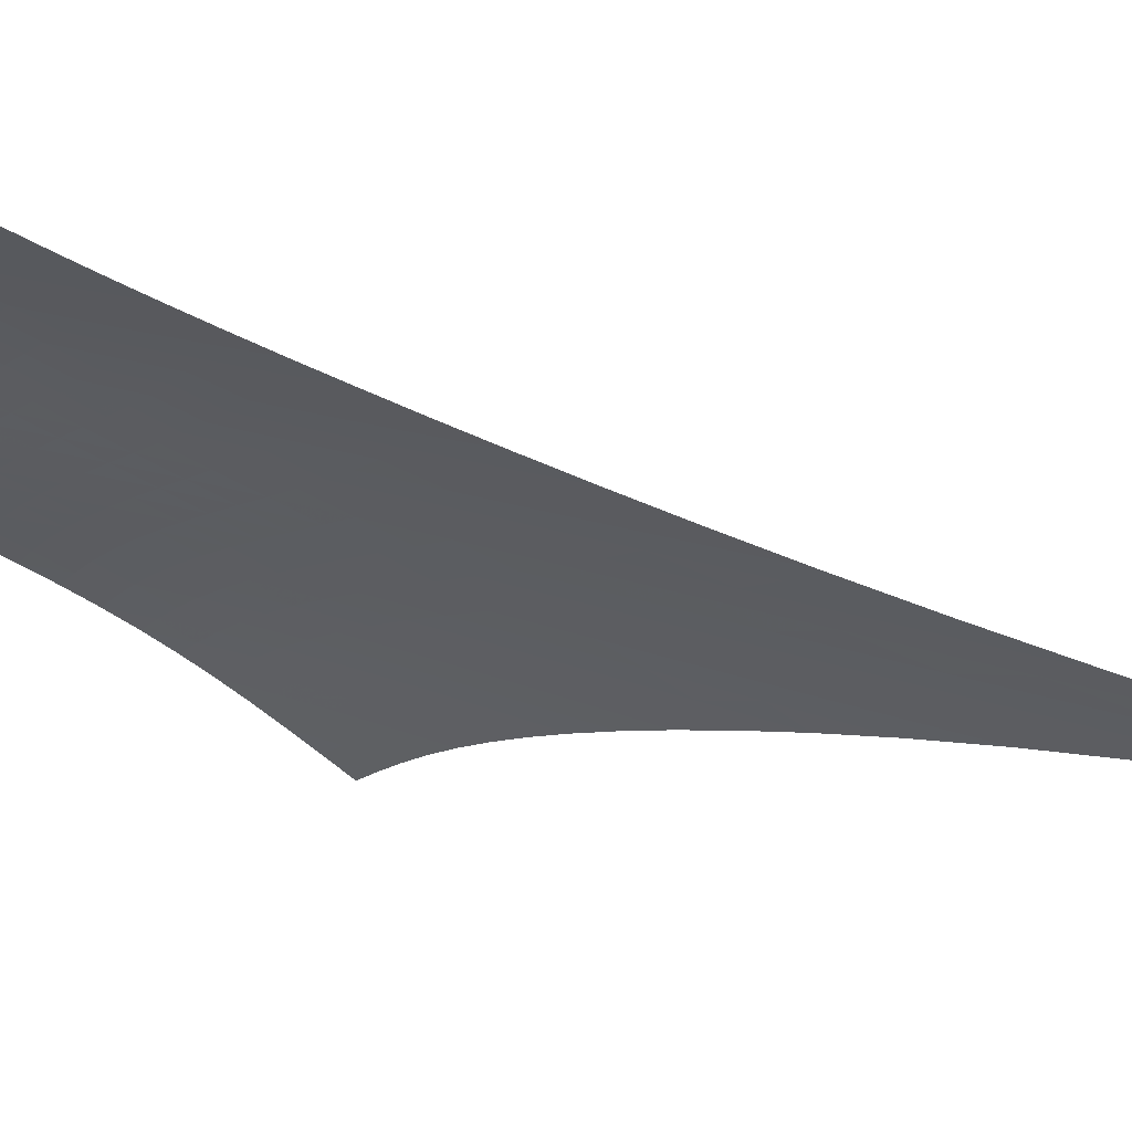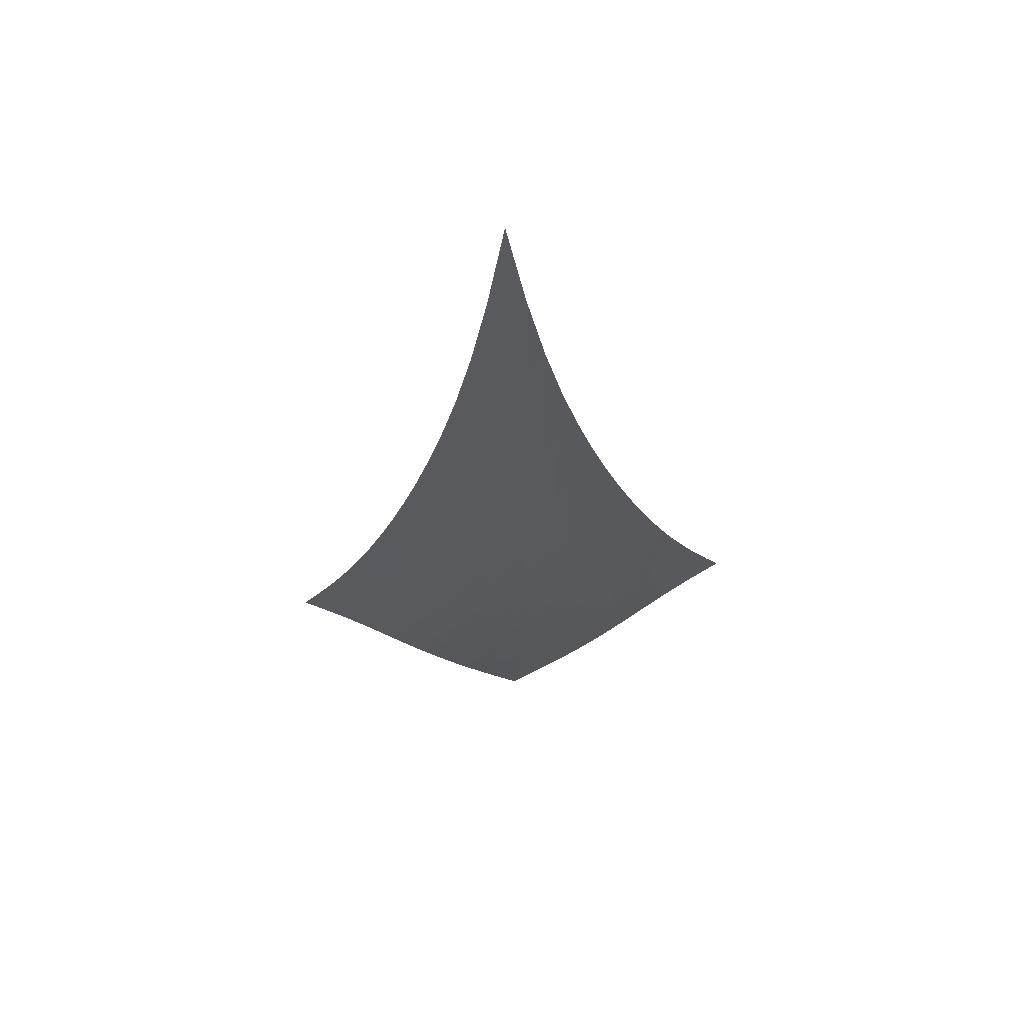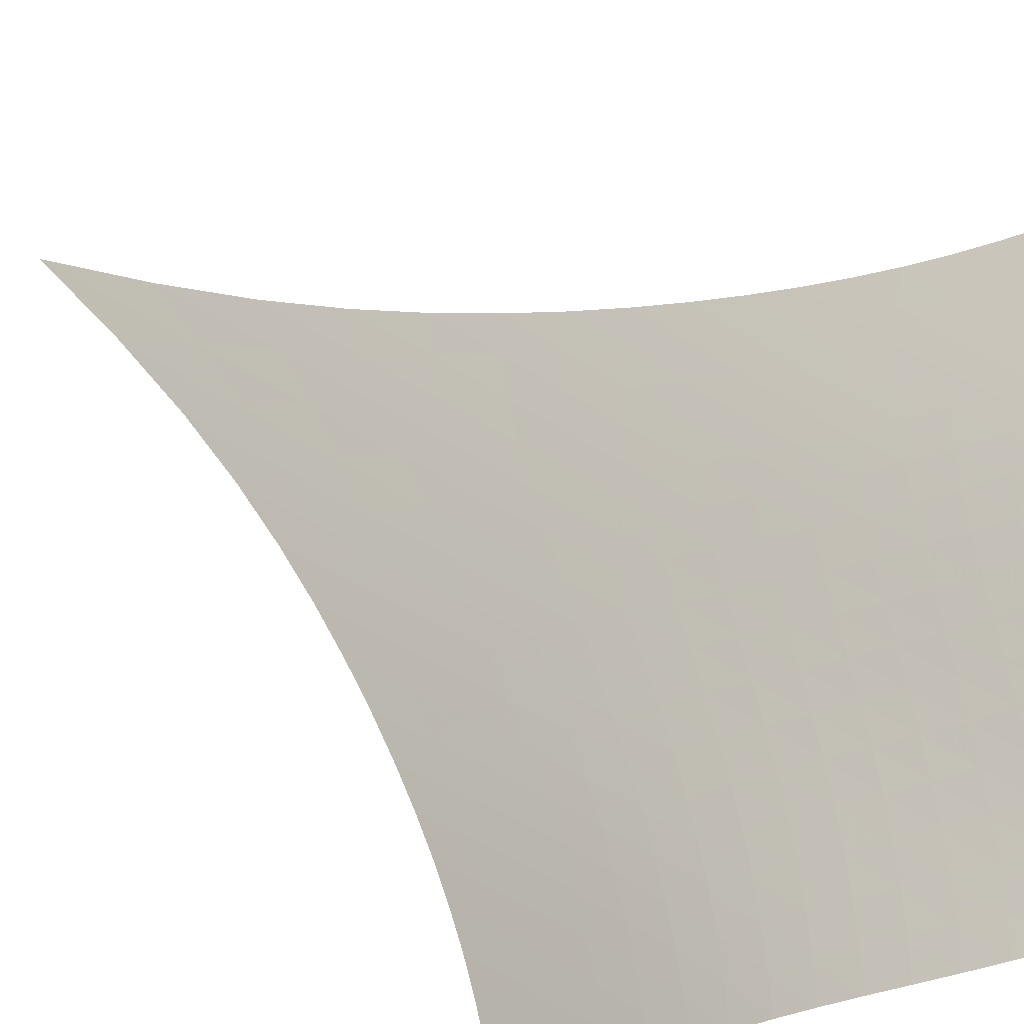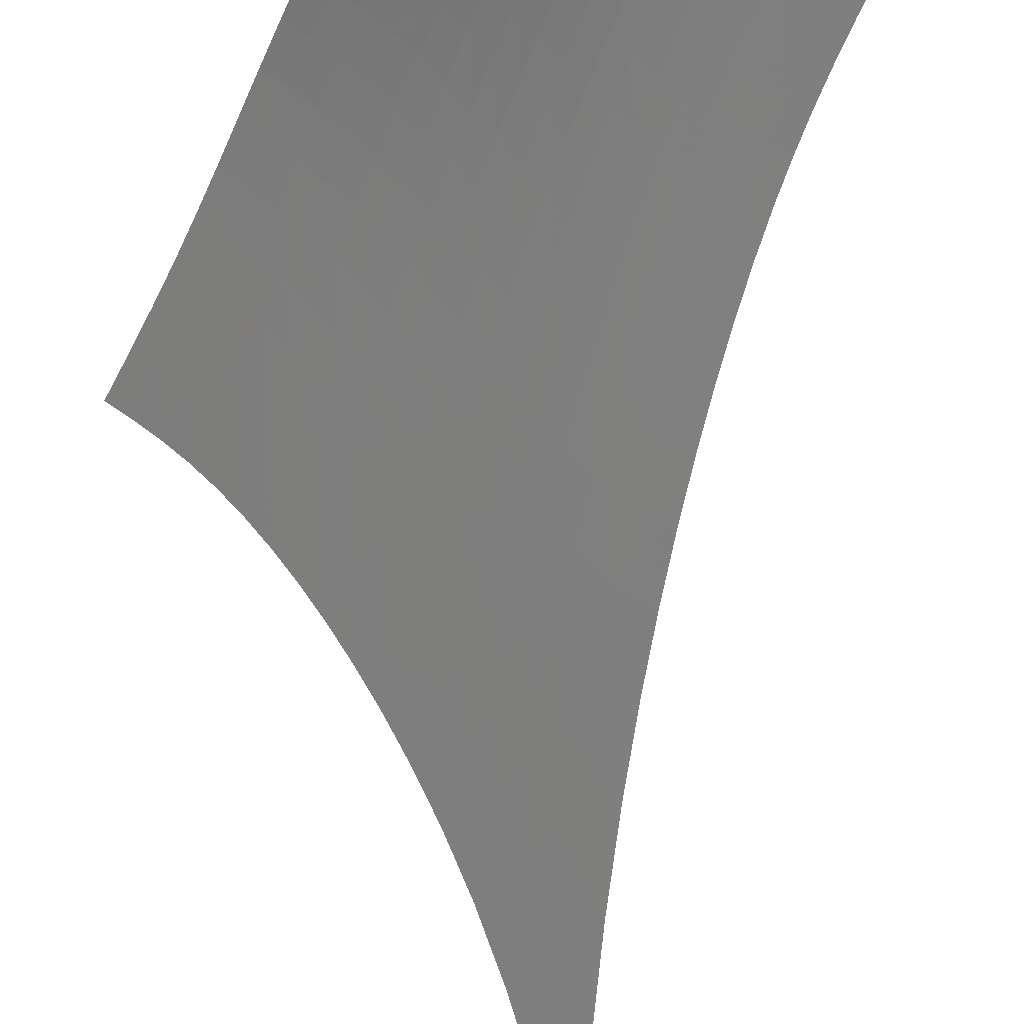
<metadata>
{"format":"obj","ext":"obj","renderer":"f3d","projection":"perspective","resolution":1024,"background":"white","views":[{"elev":14.9,"azim":115.2,"up":"+Z"},{"elev":64.6,"azim":-50.9,"up":"+Y"},{"elev":28.4,"azim":-40.4,"up":"+Z"},{"elev":-51.2,"azim":-1.0,"up":"+Z"}]}
</metadata>
<code>
v -6.506 -0.07289 6.506
v -1.723 -23.89 14.34
v -14.34 -23.89 1.723
v -8.736 -33.46 8.736
v -13.95 -23.25 2.086
v -13.56 -22.58 2.444
v -13.17 -21.87 2.793
v -12.79 -21.1 3.131
v -12.39 -20.27 3.458
v -11.99 -19.37 3.774
v -11.57 -18.38 4.083
v -11.14 -17.29 4.387
v -10.69 -16.09 4.687
v -10.21 -14.75 4.983
v -9.711 -13.24 5.278
v -9.173 -11.5 5.567
v -8.594 -9.446 5.846
v -7.961 -6.958 6.106
v -7.265 -3.86 6.33
v -6.33 -3.86 7.265
v -6.106 -6.958 7.961
v -5.846 -9.446 8.594
v -5.567 -11.5 9.173
v -5.278 -13.24 9.711
v -4.983 -14.75 10.21
v -4.687 -16.09 10.69
v -4.387 -17.29 11.14
v -4.083 -18.38 11.57
v -3.774 -19.37 11.99
v -3.458 -20.27 12.39
v -3.131 -21.1 12.79
v -2.793 -21.87 13.17
v -2.444 -22.58 13.56
v -2.086 -23.25 13.95
v -2.247 -24.4 13.98
v -2.759 -24.91 13.64
v -3.255 -25.43 13.31
v -3.732 -25.97 13
v -4.191 -26.53 12.69
v -4.632 -27.12 12.38
v -5.057 -27.74 12.07
v -5.47 -28.37 11.75
v -5.873 -29.02 11.41
v -6.271 -29.68 11.06
v -6.668 -30.34 10.7
v -7.069 -30.99 10.32
v -7.475 -31.63 9.932
v -7.888 -32.26 9.535
v -8.31 -32.87 9.135
v -9.135 -32.87 8.31
v -9.535 -32.26 7.888
v -9.932 -31.63 7.475
v -10.32 -30.99 7.069
v -10.7 -30.34 6.668
v -11.06 -29.68 6.271
v -11.41 -29.02 5.873
v -11.75 -28.37 5.47
v -12.07 -27.74 5.057
v -12.38 -27.12 4.632
v -12.69 -26.53 4.191
v -13 -25.97 3.732
v -13.31 -25.43 3.255
v -13.64 -24.91 2.759
v -13.98 -24.4 2.247
v -6.974 -6.082 6.974
v -7.609 -8.405 6.699
v -8.208 -10.47 6.416
v -8.77 -12.28 6.125
v -9.299 -13.88 5.831
v -9.799 -15.31 5.534
v -10.28 -16.6 5.236
v -10.73 -17.78 4.934
v -11.17 -18.85 4.629
v -11.59 -19.84 4.318
v -12.01 -20.75 3.998
v -12.41 -21.59 3.668
v -12.81 -22.36 3.326
v -13.2 -23.08 2.973
v -13.59 -23.75 2.611
v -6.699 -8.405 7.609
v -7.288 -10.07 7.288
v -7.856 -11.71 6.979
v -8.398 -13.25 6.674
v -8.915 -14.68 6.372
v -9.41 -16 6.071
v -9.884 -17.21 5.77
v -10.34 -18.34 5.467
v -10.78 -19.39 5.161
v -11.21 -20.36 4.848
v -11.63 -21.26 4.526
v -12.04 -22.1 4.193
v -12.45 -22.87 3.849
v -12.85 -23.59 3.492
v -13.25 -24.26 3.127
v -6.416 -10.47 8.208
v -6.979 -11.71 7.856
v -7.525 -13.03 7.525
v -8.051 -14.33 7.207
v -8.558 -15.59 6.896
v -9.046 -16.78 6.59
v -9.517 -17.92 6.286
v -9.973 -18.99 5.981
v -10.42 -19.99 5.673
v -10.85 -20.94 5.359
v -11.27 -21.82 5.036
v -11.69 -22.64 4.702
v -12.1 -23.41 4.356
v -12.51 -24.12 3.997
v -12.91 -24.79 3.628
v -6.125 -12.28 8.77
v -6.674 -13.25 8.398
v -7.207 -14.33 8.051
v -7.722 -15.45 7.722
v -8.219 -16.56 7.403
v -8.701 -17.64 7.091
v -9.168 -18.69 6.783
v -9.622 -19.7 6.476
v -10.07 -20.65 6.166
v -10.5 -21.56 5.851
v -10.93 -22.42 5.527
v -11.35 -23.23 5.193
v -11.77 -23.98 4.845
v -12.18 -24.68 4.484
v -12.59 -25.34 4.111
v -5.831 -13.88 9.299
v -6.372 -14.68 8.915
v -6.896 -15.59 8.558
v -7.403 -16.56 8.219
v -7.894 -17.54 7.894
v -8.369 -18.53 7.576
v -8.832 -19.5 7.264
v -9.284 -20.45 6.953
v -9.727 -21.36 6.641
v -10.16 -22.23 6.324
v -10.59 -23.06 5.999
v -11.02 -23.85 5.664
v -11.44 -24.58 5.315
v -11.86 -25.27 4.952
v -12.27 -25.92 4.575
v -5.534 -15.31 9.799
v -6.071 -16 9.41
v -6.59 -16.78 9.046
v -7.091 -17.64 8.701
v -7.576 -18.53 8.369
v -8.047 -19.44 8.047
v -8.505 -20.34 7.73
v -8.954 -21.23 7.415
v -9.394 -22.09 7.1
v -9.829 -22.93 6.78
v -10.26 -23.73 6.453
v -10.69 -24.49 6.116
v -11.11 -25.21 5.766
v -11.54 -25.89 5.4
v -11.96 -26.52 5.021
v -5.236 -16.6 10.28
v -5.77 -17.21 9.884
v -6.286 -17.92 9.517
v -6.783 -18.69 9.168
v -7.264 -19.5 8.832
v -7.73 -20.34 8.505
v -8.184 -21.18 8.184
v -8.628 -22.02 7.865
v -9.065 -22.85 7.545
v -9.497 -23.65 7.222
v -9.926 -24.42 6.891
v -10.35 -25.16 6.552
v -10.78 -25.86 6.199
v -11.21 -26.53 5.832
v -11.64 -27.15 5.45
v -4.934 -17.78 10.73
v -5.467 -18.34 10.34
v -5.981 -18.99 9.973
v -6.476 -19.7 9.622
v -6.953 -20.45 9.284
v -7.415 -21.23 8.954
v -7.865 -22.02 8.628
v -8.304 -22.82 8.304
v -8.737 -23.6 7.98
v -9.165 -24.37 7.652
v -9.592 -25.12 7.317
v -10.02 -25.84 6.974
v -10.45 -26.53 6.619
v -10.88 -27.18 6.249
v -11.31 -27.79 5.865
v -4.629 -18.85 11.17
v -5.161 -19.39 10.78
v -5.673 -19.99 10.42
v -6.166 -20.65 10.07
v -6.641 -21.36 9.727
v -7.1 -22.09 9.394
v -7.545 -22.85 9.065
v -7.98 -23.6 8.737
v -8.407 -24.36 8.407
v -8.831 -25.1 8.074
v -9.254 -25.83 7.735
v -9.677 -26.53 7.387
v -10.1 -27.2 7.028
v -10.54 -27.84 6.656
v -10.97 -28.45 6.27
v -4.318 -19.84 11.59
v -4.848 -20.36 11.21
v -5.359 -20.94 10.85
v -5.851 -21.56 10.5
v -6.324 -22.23 10.16
v -6.78 -22.93 9.829
v -7.222 -23.65 9.497
v -7.652 -24.37 9.165
v -8.074 -25.1 8.831
v -8.492 -25.82 8.492
v -8.91 -26.53 8.147
v -9.33 -27.22 7.794
v -9.754 -27.88 7.431
v -10.18 -28.51 7.056
v -10.62 -29.11 6.669
v -3.998 -20.75 12.01
v -4.526 -21.26 11.63
v -5.036 -21.82 11.27
v -5.527 -22.42 10.93
v -5.999 -23.06 10.59
v -6.453 -23.73 10.26
v -6.891 -24.42 9.926
v -7.317 -25.12 9.592
v -7.735 -25.83 9.254
v -8.147 -26.53 8.91
v -8.56 -27.22 8.56
v -8.974 -27.89 8.201
v -9.394 -28.55 7.833
v -9.821 -29.17 7.455
v -10.26 -29.77 7.066
v -3.668 -21.59 12.41
v -4.193 -22.1 12.04
v -4.702 -22.64 11.69
v -5.193 -23.23 11.35
v -5.664 -23.85 11.02
v -6.116 -24.49 10.69
v -6.552 -25.16 10.35
v -6.974 -25.84 10.02
v -7.387 -26.53 9.677
v -7.794 -27.22 9.33
v -8.201 -27.89 8.974
v -8.611 -28.56 8.611
v -9.026 -29.2 8.238
v -9.449 -29.82 7.857
v -9.881 -30.42 7.466
v -3.326 -22.36 12.81
v -3.849 -22.87 12.45
v -4.356 -23.41 12.1
v -4.845 -23.98 11.77
v -5.315 -24.58 11.44
v -5.766 -25.21 11.11
v -6.199 -25.86 10.78
v -6.619 -26.53 10.45
v -7.028 -27.2 10.1
v -7.431 -27.88 9.754
v -7.833 -28.55 9.394
v -8.238 -29.2 9.026
v -8.649 -29.84 8.649
v -9.068 -30.46 8.264
v -9.496 -31.06 7.872
v -2.973 -23.08 13.2
v -3.492 -23.59 12.85
v -3.997 -24.12 12.51
v -4.484 -24.68 12.18
v -4.952 -25.27 11.86
v -5.4 -25.89 11.54
v -5.832 -26.53 11.21
v -6.249 -27.18 10.88
v -6.656 -27.84 10.54
v -7.056 -28.51 10.18
v -7.455 -29.17 9.821
v -7.857 -29.82 9.449
v -8.264 -30.46 9.068
v -8.68 -31.08 8.68
v -9.104 -31.68 8.285
v -2.611 -23.75 13.59
v -3.127 -24.26 13.25
v -3.628 -24.79 12.91
v -4.111 -25.34 12.59
v -4.575 -25.92 12.27
v -5.021 -26.52 11.96
v -5.45 -27.15 11.64
v -5.865 -27.79 11.31
v -6.27 -28.45 10.97
v -6.669 -29.11 10.62
v -7.066 -29.77 10.26
v -7.466 -30.42 9.881
v -7.872 -31.06 9.496
v -8.285 -31.68 9.104
v -8.707 -32.29 8.707
f 289 49 4
f 289 4 50
f 5 79 64
f 5 64 3
f 79 94 63
f 79 63 64
f 94 109 62
f 94 62 63
f 109 124 61
f 109 61 62
f 124 139 60
f 124 60 61
f 139 154 59
f 139 59 60
f 154 169 58
f 154 58 59
f 169 184 57
f 169 57 58
f 184 199 56
f 184 56 57
f 199 214 55
f 199 55 56
f 214 229 54
f 214 54 55
f 229 244 53
f 229 53 54
f 244 259 52
f 244 52 53
f 259 274 51
f 259 51 52
f 274 289 50
f 274 50 51
f 1 20 65
f 1 65 19
f 19 65 66
f 19 66 18
f 18 66 67
f 18 67 17
f 17 67 68
f 17 68 16
f 16 68 69
f 16 69 15
f 15 69 70
f 15 70 14
f 14 70 71
f 14 71 13
f 13 71 72
f 13 72 12
f 12 72 73
f 12 73 11
f 11 73 74
f 11 74 10
f 10 74 75
f 10 75 9
f 9 75 76
f 9 76 8
f 8 76 77
f 8 77 7
f 7 77 78
f 7 78 6
f 6 78 79
f 6 79 5
f 20 21 80
f 20 80 65
f 65 80 81
f 65 81 66
f 66 81 82
f 66 82 67
f 67 82 83
f 67 83 68
f 68 83 84
f 68 84 69
f 69 84 85
f 69 85 70
f 70 85 86
f 70 86 71
f 71 86 87
f 71 87 72
f 72 87 88
f 72 88 73
f 73 88 89
f 73 89 74
f 74 89 90
f 74 90 75
f 75 90 91
f 75 91 76
f 76 91 92
f 76 92 77
f 77 92 93
f 77 93 78
f 78 93 94
f 78 94 79
f 21 22 95
f 21 95 80
f 80 95 96
f 80 96 81
f 81 96 97
f 81 97 82
f 82 97 98
f 82 98 83
f 83 98 99
f 83 99 84
f 84 99 100
f 84 100 85
f 85 100 101
f 85 101 86
f 86 101 102
f 86 102 87
f 87 102 103
f 87 103 88
f 88 103 104
f 88 104 89
f 89 104 105
f 89 105 90
f 90 105 106
f 90 106 91
f 91 106 107
f 91 107 92
f 92 107 108
f 92 108 93
f 93 108 109
f 93 109 94
f 22 23 110
f 22 110 95
f 95 110 111
f 95 111 96
f 96 111 112
f 96 112 97
f 97 112 113
f 97 113 98
f 98 113 114
f 98 114 99
f 99 114 115
f 99 115 100
f 100 115 116
f 100 116 101
f 101 116 117
f 101 117 102
f 102 117 118
f 102 118 103
f 103 118 119
f 103 119 104
f 104 119 120
f 104 120 105
f 105 120 121
f 105 121 106
f 106 121 122
f 106 122 107
f 107 122 123
f 107 123 108
f 108 123 124
f 108 124 109
f 23 24 125
f 23 125 110
f 110 125 126
f 110 126 111
f 111 126 127
f 111 127 112
f 112 127 128
f 112 128 113
f 113 128 129
f 113 129 114
f 114 129 130
f 114 130 115
f 115 130 131
f 115 131 116
f 116 131 132
f 116 132 117
f 117 132 133
f 117 133 118
f 118 133 134
f 118 134 119
f 119 134 135
f 119 135 120
f 120 135 136
f 120 136 121
f 121 136 137
f 121 137 122
f 122 137 138
f 122 138 123
f 123 138 139
f 123 139 124
f 24 25 140
f 24 140 125
f 125 140 141
f 125 141 126
f 126 141 142
f 126 142 127
f 127 142 143
f 127 143 128
f 128 143 144
f 128 144 129
f 129 144 145
f 129 145 130
f 130 145 146
f 130 146 131
f 131 146 147
f 131 147 132
f 132 147 148
f 132 148 133
f 133 148 149
f 133 149 134
f 134 149 150
f 134 150 135
f 135 150 151
f 135 151 136
f 136 151 152
f 136 152 137
f 137 152 153
f 137 153 138
f 138 153 154
f 138 154 139
f 25 26 155
f 25 155 140
f 140 155 156
f 140 156 141
f 141 156 157
f 141 157 142
f 142 157 158
f 142 158 143
f 143 158 159
f 143 159 144
f 144 159 160
f 144 160 145
f 145 160 161
f 145 161 146
f 146 161 162
f 146 162 147
f 147 162 163
f 147 163 148
f 148 163 164
f 148 164 149
f 149 164 165
f 149 165 150
f 150 165 166
f 150 166 151
f 151 166 167
f 151 167 152
f 152 167 168
f 152 168 153
f 153 168 169
f 153 169 154
f 26 27 170
f 26 170 155
f 155 170 171
f 155 171 156
f 156 171 172
f 156 172 157
f 157 172 173
f 157 173 158
f 158 173 174
f 158 174 159
f 159 174 175
f 159 175 160
f 160 175 176
f 160 176 161
f 161 176 177
f 161 177 162
f 162 177 178
f 162 178 163
f 163 178 179
f 163 179 164
f 164 179 180
f 164 180 165
f 165 180 181
f 165 181 166
f 166 181 182
f 166 182 167
f 167 182 183
f 167 183 168
f 168 183 184
f 168 184 169
f 27 28 185
f 27 185 170
f 170 185 186
f 170 186 171
f 171 186 187
f 171 187 172
f 172 187 188
f 172 188 173
f 173 188 189
f 173 189 174
f 174 189 190
f 174 190 175
f 175 190 191
f 175 191 176
f 176 191 192
f 176 192 177
f 177 192 193
f 177 193 178
f 178 193 194
f 178 194 179
f 179 194 195
f 179 195 180
f 180 195 196
f 180 196 181
f 181 196 197
f 181 197 182
f 182 197 198
f 182 198 183
f 183 198 199
f 183 199 184
f 28 29 200
f 28 200 185
f 185 200 201
f 185 201 186
f 186 201 202
f 186 202 187
f 187 202 203
f 187 203 188
f 188 203 204
f 188 204 189
f 189 204 205
f 189 205 190
f 190 205 206
f 190 206 191
f 191 206 207
f 191 207 192
f 192 207 208
f 192 208 193
f 193 208 209
f 193 209 194
f 194 209 210
f 194 210 195
f 195 210 211
f 195 211 196
f 196 211 212
f 196 212 197
f 197 212 213
f 197 213 198
f 198 213 214
f 198 214 199
f 29 30 215
f 29 215 200
f 200 215 216
f 200 216 201
f 201 216 217
f 201 217 202
f 202 217 218
f 202 218 203
f 203 218 219
f 203 219 204
f 204 219 220
f 204 220 205
f 205 220 221
f 205 221 206
f 206 221 222
f 206 222 207
f 207 222 223
f 207 223 208
f 208 223 224
f 208 224 209
f 209 224 225
f 209 225 210
f 210 225 226
f 210 226 211
f 211 226 227
f 211 227 212
f 212 227 228
f 212 228 213
f 213 228 229
f 213 229 214
f 30 31 230
f 30 230 215
f 215 230 231
f 215 231 216
f 216 231 232
f 216 232 217
f 217 232 233
f 217 233 218
f 218 233 234
f 218 234 219
f 219 234 235
f 219 235 220
f 220 235 236
f 220 236 221
f 221 236 237
f 221 237 222
f 222 237 238
f 222 238 223
f 223 238 239
f 223 239 224
f 224 239 240
f 224 240 225
f 225 240 241
f 225 241 226
f 226 241 242
f 226 242 227
f 227 242 243
f 227 243 228
f 228 243 244
f 228 244 229
f 31 32 245
f 31 245 230
f 230 245 246
f 230 246 231
f 231 246 247
f 231 247 232
f 232 247 248
f 232 248 233
f 233 248 249
f 233 249 234
f 234 249 250
f 234 250 235
f 235 250 251
f 235 251 236
f 236 251 252
f 236 252 237
f 237 252 253
f 237 253 238
f 238 253 254
f 238 254 239
f 239 254 255
f 239 255 240
f 240 255 256
f 240 256 241
f 241 256 257
f 241 257 242
f 242 257 258
f 242 258 243
f 243 258 259
f 243 259 244
f 32 33 260
f 32 260 245
f 245 260 261
f 245 261 246
f 246 261 262
f 246 262 247
f 247 262 263
f 247 263 248
f 248 263 264
f 248 264 249
f 249 264 265
f 249 265 250
f 250 265 266
f 250 266 251
f 251 266 267
f 251 267 252
f 252 267 268
f 252 268 253
f 253 268 269
f 253 269 254
f 254 269 270
f 254 270 255
f 255 270 271
f 255 271 256
f 256 271 272
f 256 272 257
f 257 272 273
f 257 273 258
f 258 273 274
f 258 274 259
f 33 34 275
f 33 275 260
f 260 275 276
f 260 276 261
f 261 276 277
f 261 277 262
f 262 277 278
f 262 278 263
f 263 278 279
f 263 279 264
f 264 279 280
f 264 280 265
f 265 280 281
f 265 281 266
f 266 281 282
f 266 282 267
f 267 282 283
f 267 283 268
f 268 283 284
f 268 284 269
f 269 284 285
f 269 285 270
f 270 285 286
f 270 286 271
f 271 286 287
f 271 287 272
f 272 287 288
f 272 288 273
f 273 288 289
f 273 289 274
f 34 2 35
f 34 35 275
f 275 35 36
f 275 36 276
f 276 36 37
f 276 37 277
f 277 37 38
f 277 38 278
f 278 38 39
f 278 39 279
f 279 39 40
f 279 40 280
f 280 40 41
f 280 41 281
f 281 41 42
f 281 42 282
f 282 42 43
f 282 43 283
f 283 43 44
f 283 44 284
f 284 44 45
f 284 45 285
f 285 45 46
f 285 46 286
f 286 46 47
f 286 47 287
f 287 47 48
f 287 48 288
f 288 48 49
f 288 49 289

</code>
